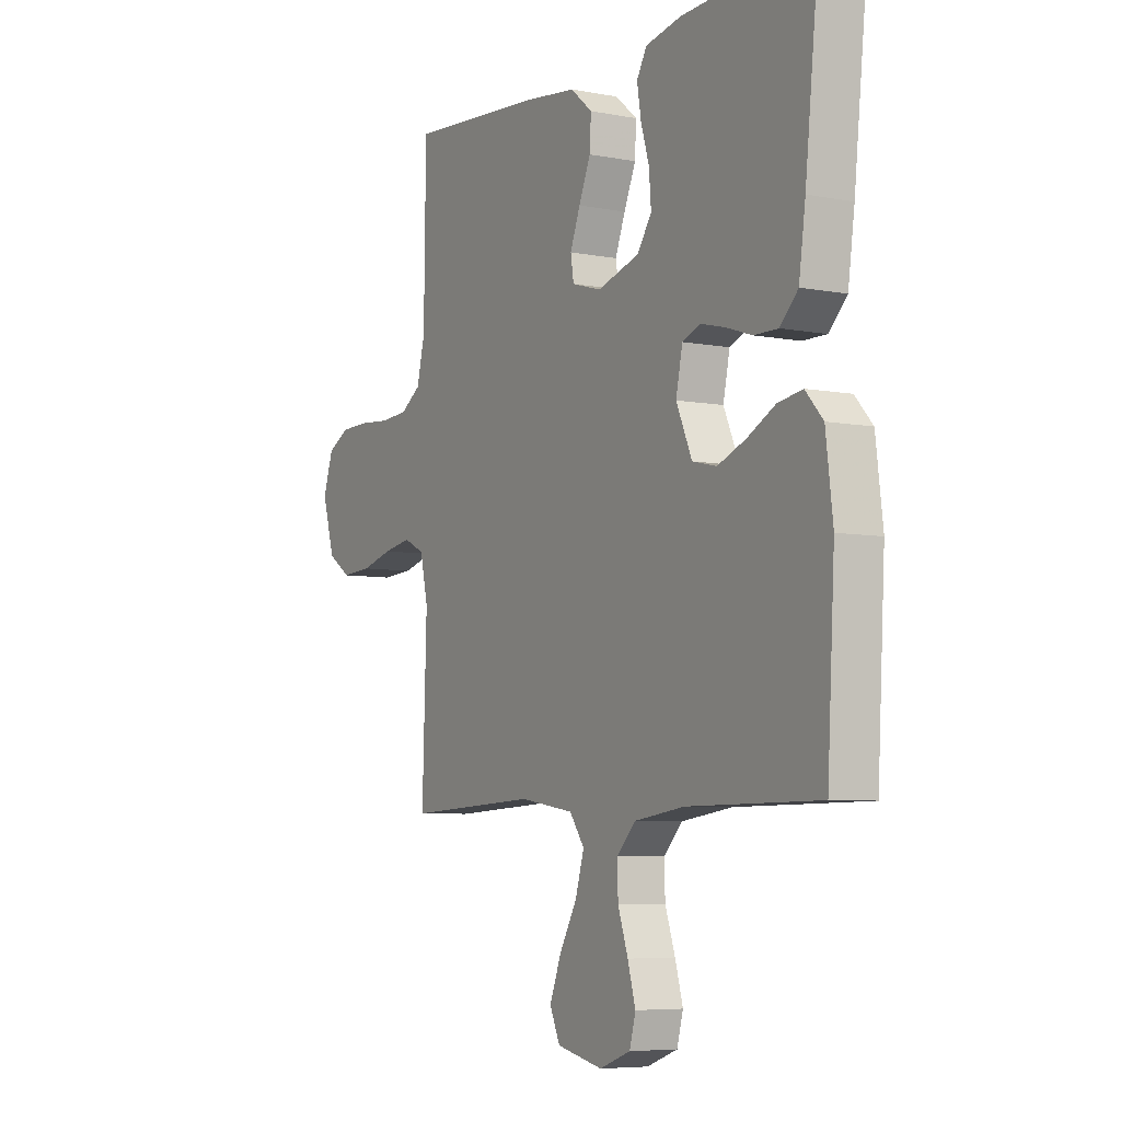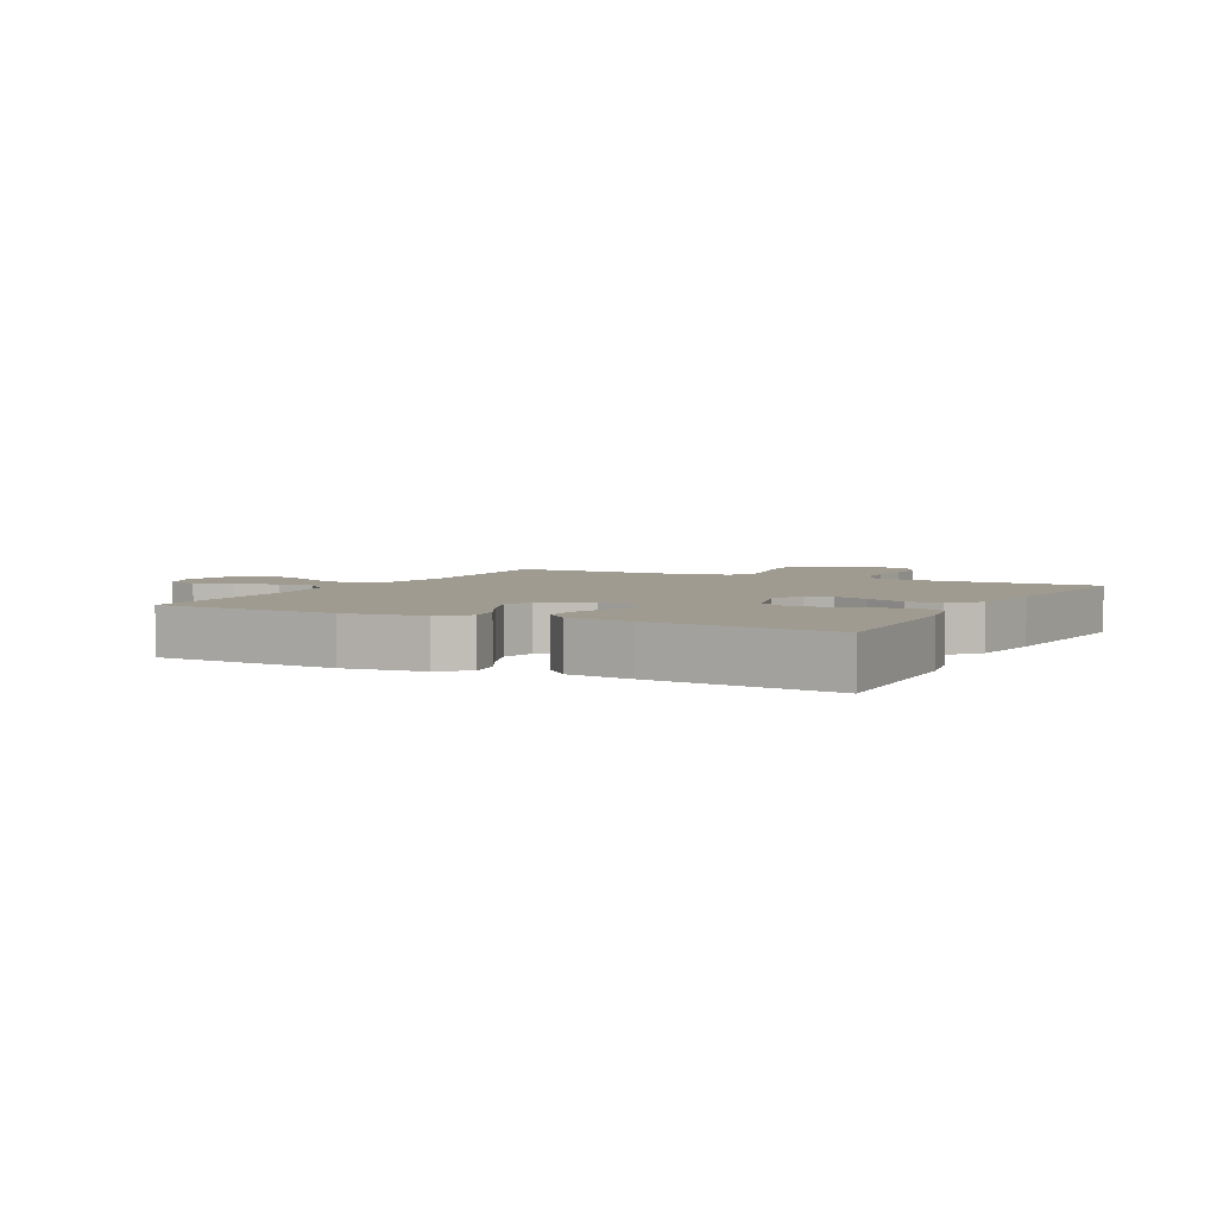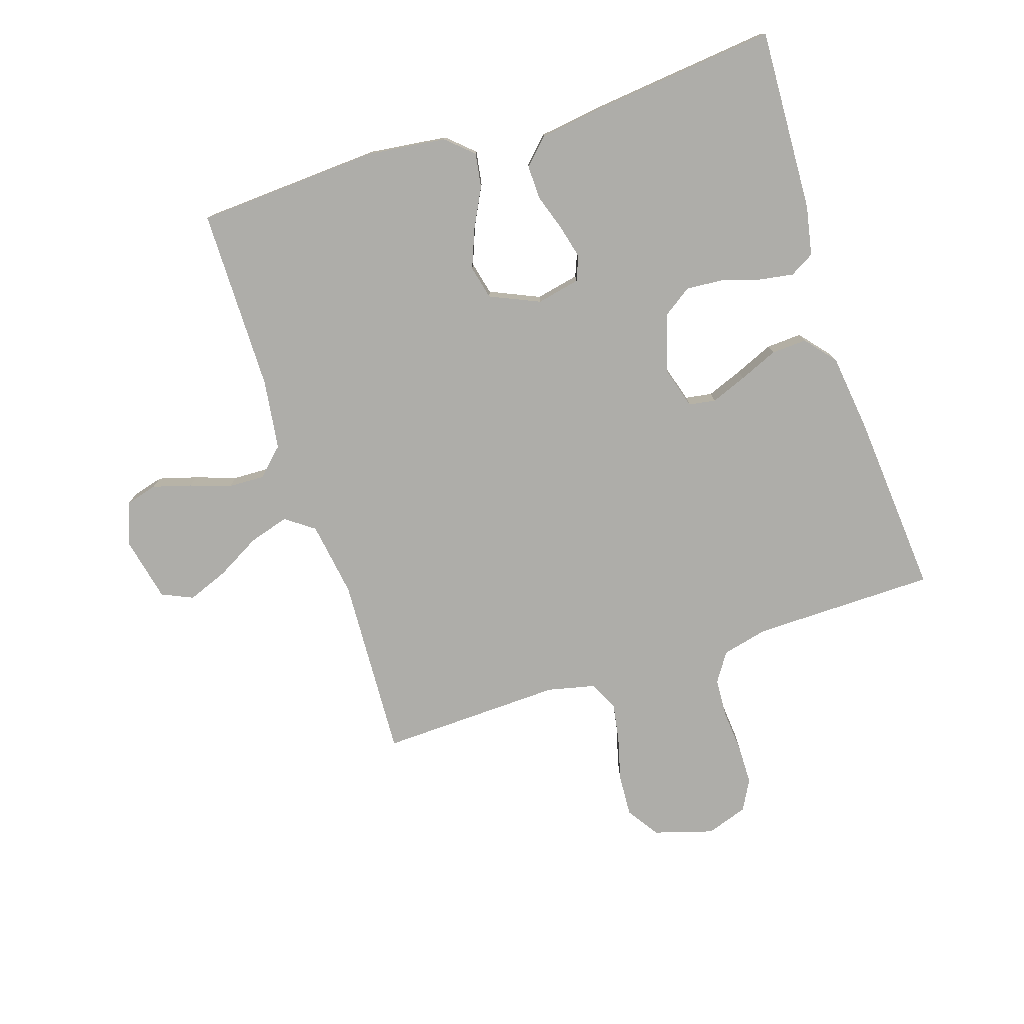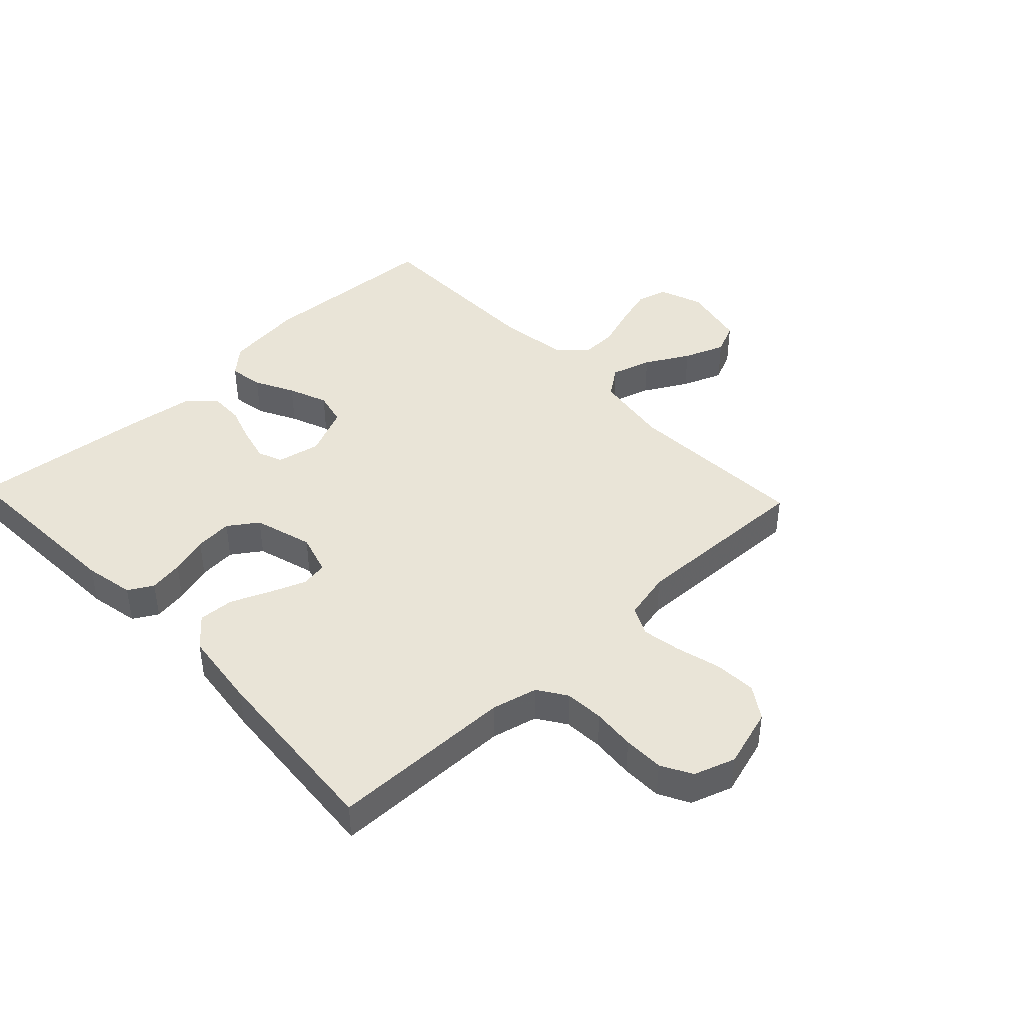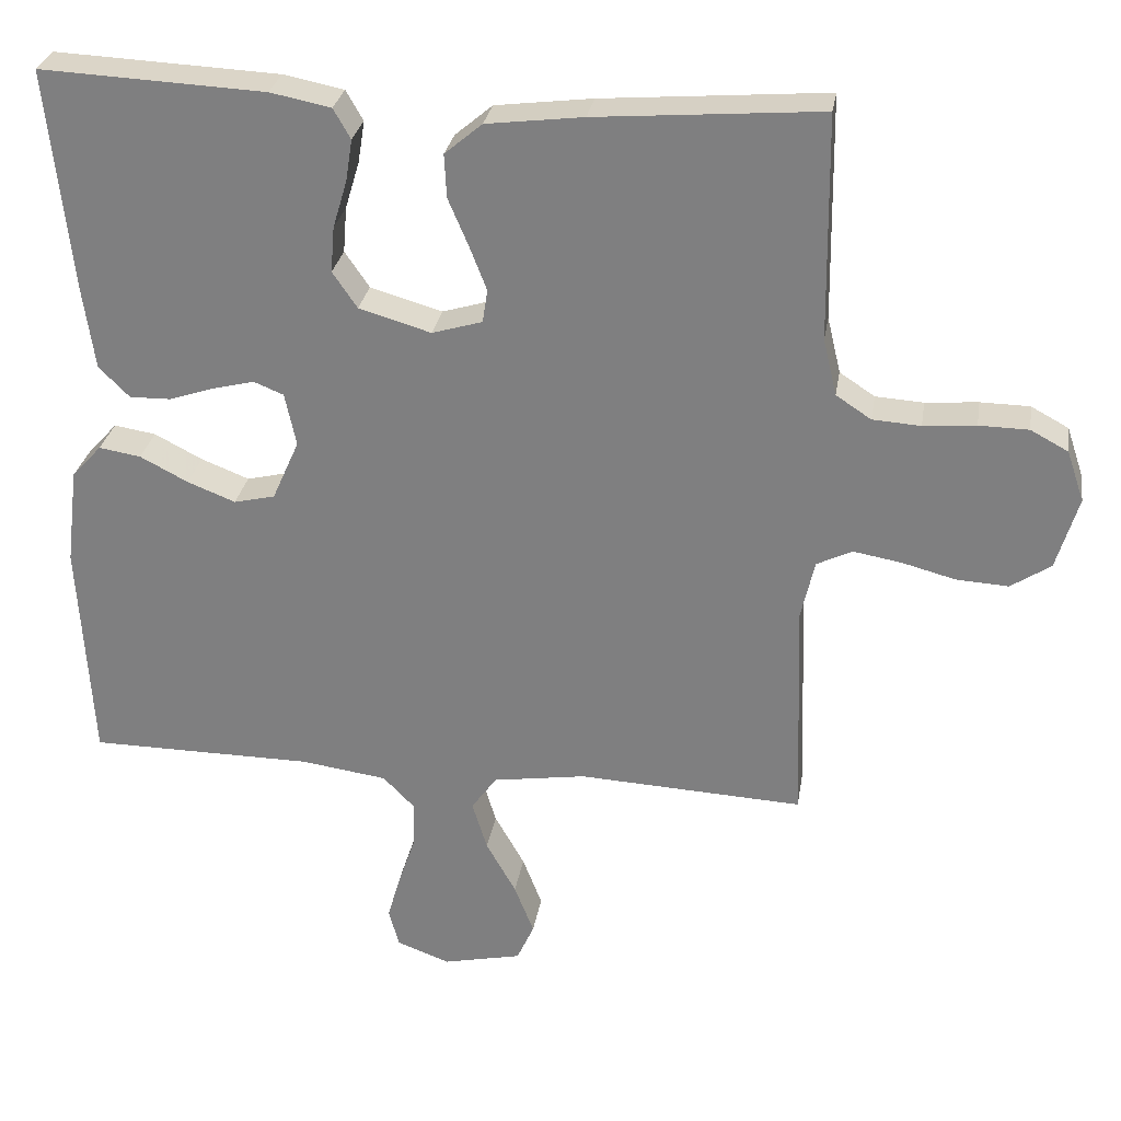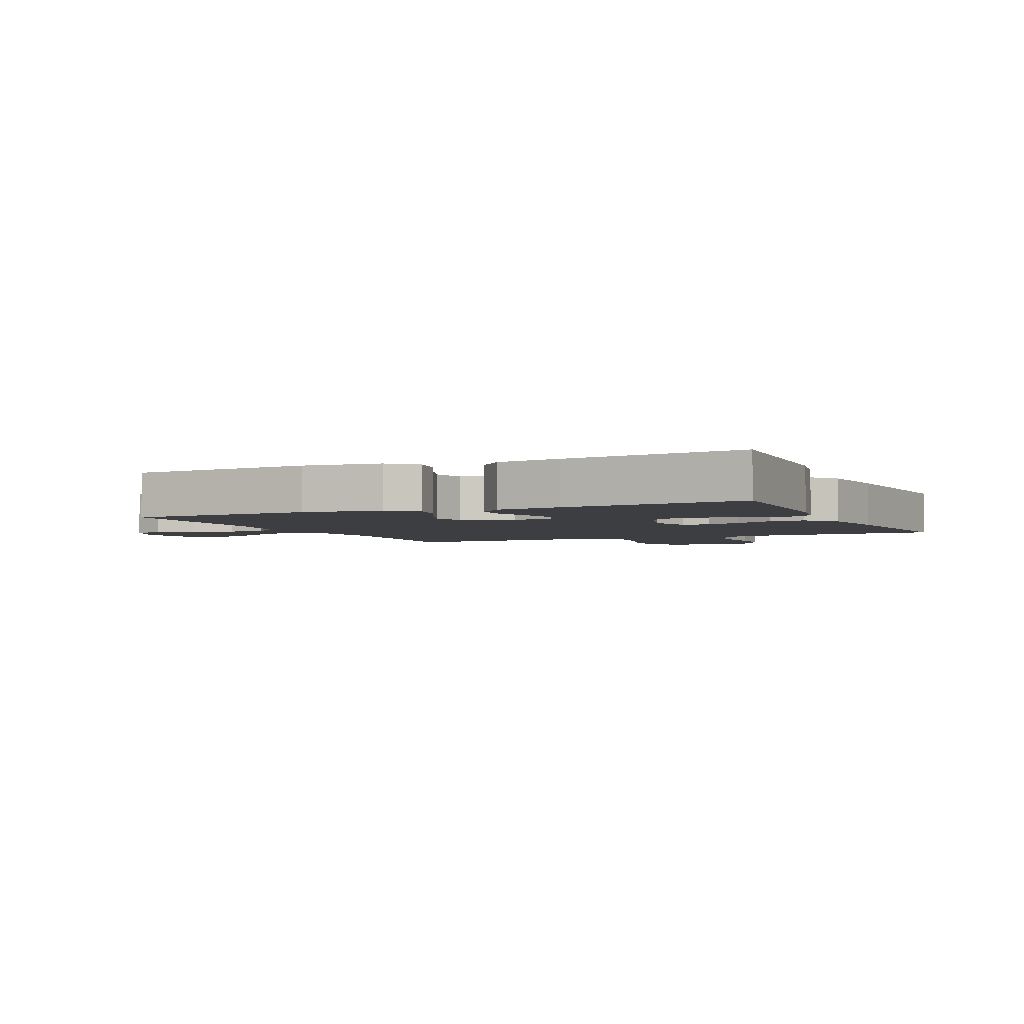
<metadata>
{"format":"obj","ext":"obj","renderer":"f3d","projection":"perspective","resolution":1024,"background":"white","views":[{"elev":-6.3,"azim":-119.9,"up":"+Z"},{"elev":4.0,"azim":-62.5,"up":"+Y"},{"elev":-77.1,"azim":-72.0,"up":"+Y"},{"elev":42.9,"azim":46.5,"up":"+Y"},{"elev":28.6,"azim":9.2,"up":"+Z"},{"elev":-3.3,"azim":-65.4,"up":"+Y"}]}
</metadata>
<code>
v 0.5 0.07 0.5
v 0.504 0.07 0.2
v 0.522 0.07 0.125
v 0.569 0.07 0.094
v 0.633 0.07 0.09
v 0.703 0.07 0.096
v 0.769 0.07 0.095
v 0.819 0.07 0.068
v 0.842 0.07 0
v 0.813 0.07 -0.097
v 0.76 0.07 -0.132
v 0.691 0.07 -0.128
v 0.619 0.07 -0.109
v 0.555 0.07 -0.098
v 0.508 0.07 -0.121
v 0.49 0.07 -0.2
v 0.5 0.07 -0.5
v 0.2 0.07 -0.485
v 0.076 0.07 -0.504
v 0.042 0.07 -0.551
v 0.062 0.07 -0.617
v 0.102 0.07 -0.688
v 0.128 0.07 -0.755
v 0.105 0.07 -0.806
v 0 0.07 -0.829
v -0.071 0.07 -0.803
v -0.085 0.07 -0.752
v -0.067 0.07 -0.689
v -0.044 0.07 -0.622
v -0.042 0.07 -0.562
v -0.085 0.07 -0.518
v -0.2 0.07 -0.502
v -0.5 0.07 -0.5
v -0.517 0.07 -0.2
v -0.501 0.07 -0.071
v -0.461 0.07 -0.027
v -0.405 0.07 -0.036
v -0.341 0.07 -0.069
v -0.277 0.07 -0.094
v -0.222 0.07 -0.081
v -0.186 0.07 0
v -0.201 0.07 0.071
v -0.241 0.07 0.087
v -0.297 0.07 0.073
v -0.357 0.07 0.053
v -0.412 0.07 0.052
v -0.453 0.07 0.093
v -0.468 0.07 0.2
v -0.5 0.07 0.5
v -0.2 0.07 0.486
v -0.119 0.07 0.47
v -0.096 0.07 0.43
v -0.105 0.07 0.374
v -0.124 0.07 0.311
v -0.129 0.07 0.25
v -0.096 0.07 0.202
v 0 0.07 0.174
v 0.067 0.07 0.194
v 0.074 0.07 0.238
v 0.051 0.07 0.297
v 0.024 0.07 0.36
v 0.021 0.07 0.418
v 0.071 0.07 0.46
v 0.2 0.07 0.476
v 0.5 0 0.5
v 0.504 0 0.2
v 0.522 0 0.125
v 0.569 0 0.094
v 0.633 0 0.09
v 0.703 0 0.096
v 0.769 0 0.095
v 0.819 0 0.068
v 0.842 0 0
v 0.813 0 -0.097
v 0.76 0 -0.132
v 0.691 0 -0.128
v 0.619 0 -0.109
v 0.555 0 -0.098
v 0.508 0 -0.121
v 0.49 0 -0.2
v 0.5 0 -0.5
v 0.2 0 -0.485
v 0.076 0 -0.504
v 0.042 0 -0.551
v 0.062 0 -0.617
v 0.102 0 -0.688
v 0.128 0 -0.755
v 0.105 0 -0.806
v 0 0 -0.829
v -0.071 0 -0.803
v -0.085 0 -0.752
v -0.067 0 -0.689
v -0.044 0 -0.622
v -0.042 0 -0.562
v -0.085 0 -0.518
v -0.2 0 -0.502
v -0.5 0 -0.5
v -0.517 0 -0.2
v -0.501 0 -0.071
v -0.461 0 -0.027
v -0.405 0 -0.036
v -0.341 0 -0.069
v -0.277 0 -0.094
v -0.222 0 -0.081
v -0.186 0 0
v -0.201 0 0.071
v -0.241 0 0.087
v -0.297 0 0.073
v -0.357 0 0.053
v -0.412 0 0.052
v -0.453 0 0.093
v -0.468 0 0.2
v -0.5 0 0.5
v -0.2 0 0.486
v -0.119 0 0.47
v -0.096 0 0.43
v -0.105 0 0.374
v -0.124 0 0.311
v -0.129 0 0.25
v -0.096 0 0.202
v 0 0 0.174
v 0.067 0 0.194
v 0.074 0 0.238
v 0.051 0 0.297
v 0.024 0 0.36
v 0.021 0 0.418
v 0.071 0 0.46
v 0.2 0 0.476
f 63 64 1 2
f 60 61 62 63
f 59 60 63 2
f 58 59 2 3
f 57 58 3 4
f 51 52 53 54
f 51 54 55
f 50 51 55
f 49 50 55
f 48 49 55 56
f 44 45 46 47
f 43 44 47 48
f 42 43 48 56
f 35 36 37 38
f 35 38 39
f 32 33 34 35
f 31 32 35 39
f 30 31 39 40
f 26 27 28 29
f 24 25 26 29
f 24 29 30
f 21 22 23 24
f 20 21 24 30
f 19 20 30 40
f 16 17 18
f 15 16 18 19
f 10 11 12 13
f 10 13 14
f 9 10 14
f 8 9 14
f 5 6 7 8
f 4 5 8 14
f 57 4 14 15
f 41 42 56 57
f 40 41 57
f 15 19 40 57
f 66 65 128 127
f 127 126 125 124
f 66 127 124 123
f 67 66 123 122
f 68 67 122 121
f 118 117 116 115
f 119 118 115
f 119 115 114
f 119 114 113
f 120 119 113 112
f 111 110 109 108
f 112 111 108 107
f 120 112 107 106
f 102 101 100 99
f 103 102 99
f 99 98 97 96
f 103 99 96 95
f 104 103 95 94
f 93 92 91 90
f 93 90 89 88
f 94 93 88
f 88 87 86 85
f 94 88 85 84
f 104 94 84 83
f 82 81 80
f 83 82 80 79
f 77 76 75 74
f 78 77 74
f 78 74 73
f 78 73 72
f 72 71 70 69
f 78 72 69 68
f 79 78 68 121
f 121 120 106 105
f 121 105 104
f 121 104 83 79
f 1 65 66 2
f 2 66 67 3
f 3 67 68 4
f 4 68 69 5
f 5 69 70 6
f 6 70 71 7
f 7 71 72 8
f 8 72 73 9
f 9 73 74 10
f 10 74 75 11
f 11 75 76 12
f 12 76 77 13
f 13 77 78 14
f 14 78 79 15
f 15 79 80 16
f 16 80 81 17
f 17 81 82 18
f 18 82 83 19
f 19 83 84 20
f 20 84 85 21
f 21 85 86 22
f 22 86 87 23
f 23 87 88 24
f 24 88 89 25
f 25 89 90 26
f 26 90 91 27
f 27 91 92 28
f 28 92 93 29
f 29 93 94 30
f 30 94 95 31
f 31 95 96 32
f 32 96 97 33
f 33 97 98 34
f 34 98 99 35
f 35 99 100 36
f 36 100 101 37
f 37 101 102 38
f 38 102 103 39
f 39 103 104 40
f 40 104 105 41
f 41 105 106 42
f 42 106 107 43
f 43 107 108 44
f 44 108 109 45
f 45 109 110 46
f 46 110 111 47
f 47 111 112 48
f 48 112 113 49
f 49 113 114 50
f 50 114 115 51
f 51 115 116 52
f 52 116 117 53
f 53 117 118 54
f 54 118 119 55
f 55 119 120 56
f 56 120 121 57
f 57 121 122 58
f 58 122 123 59
f 59 123 124 60
f 60 124 125 61
f 61 125 126 62
f 62 126 127 63
f 63 127 128 64
f 64 128 65 1

</code>
